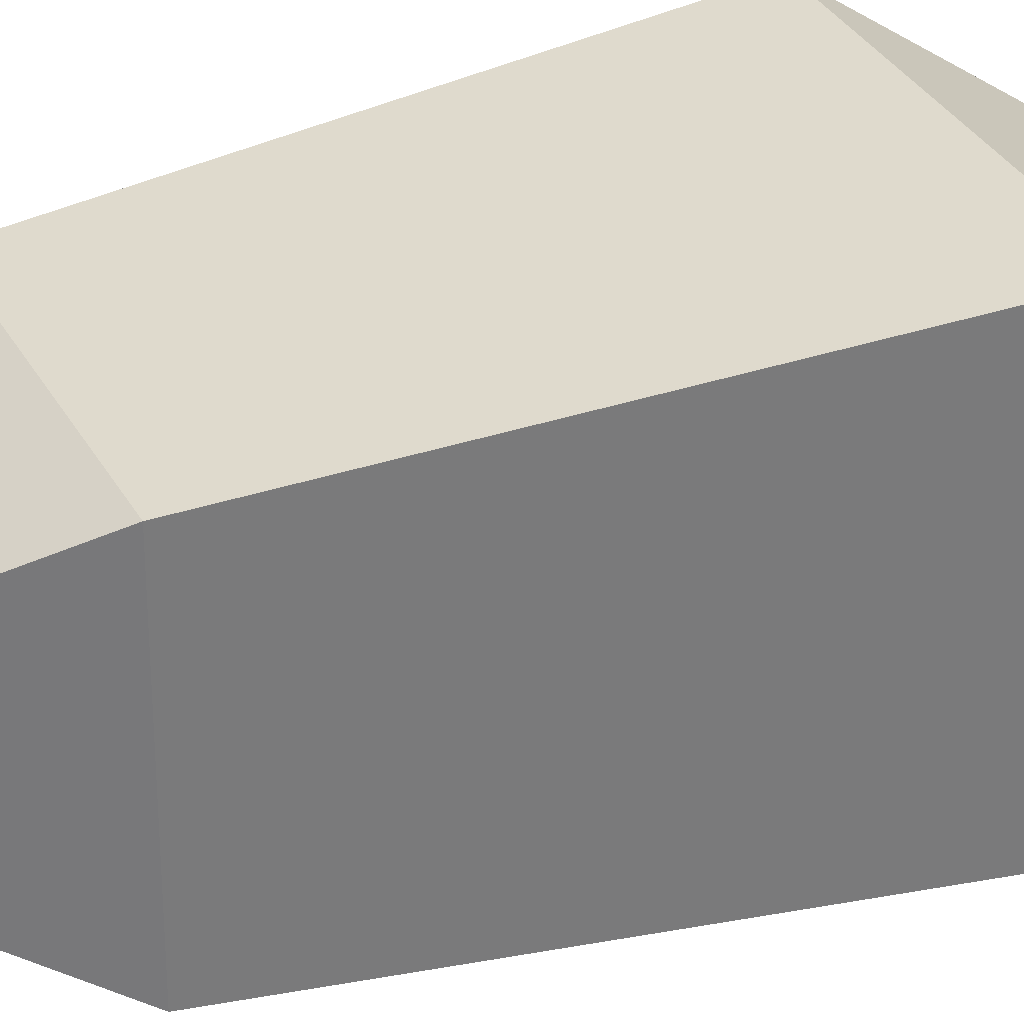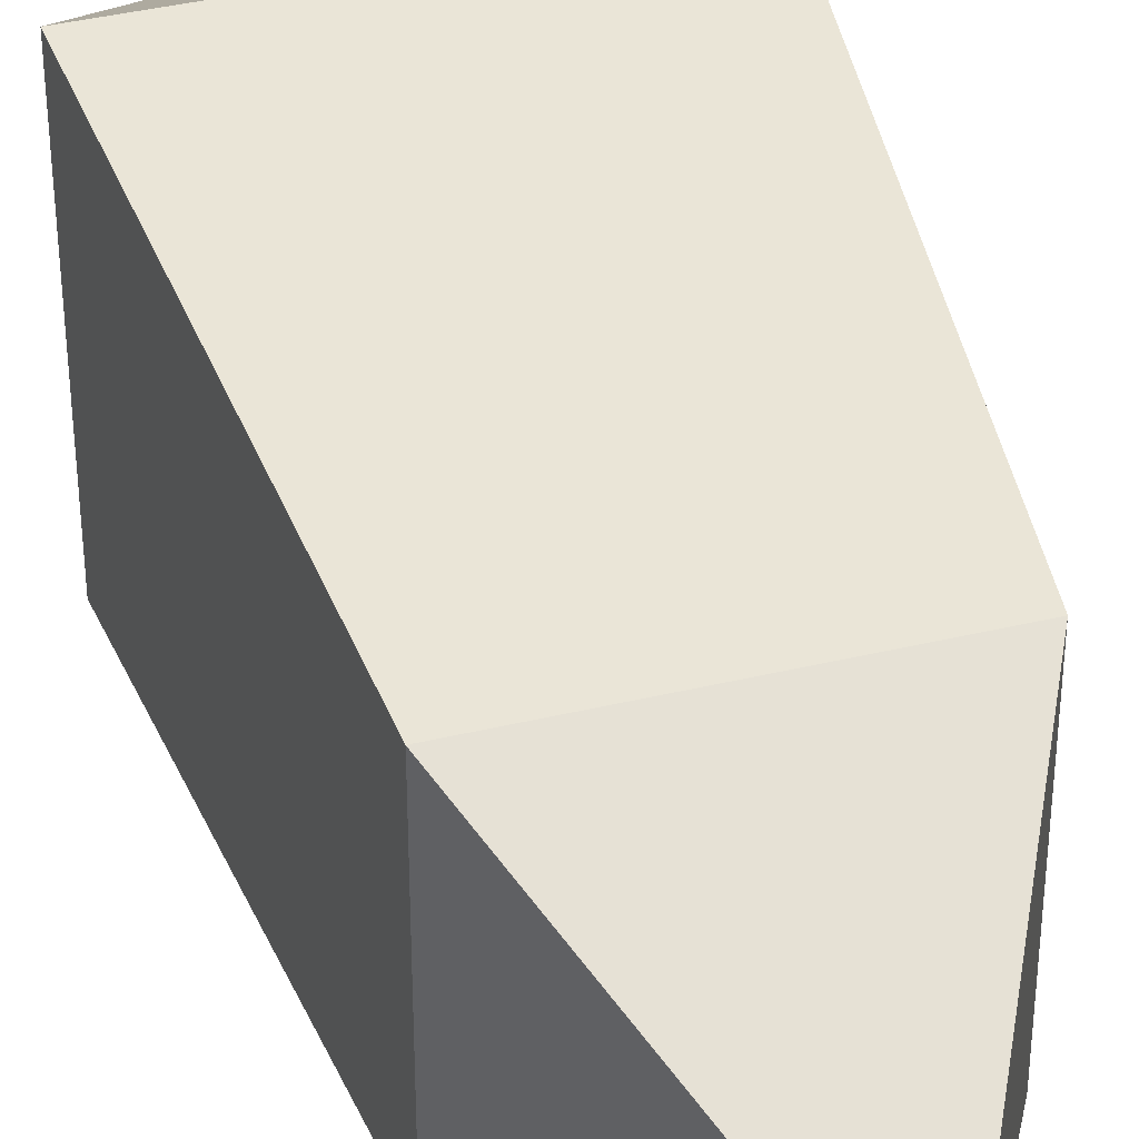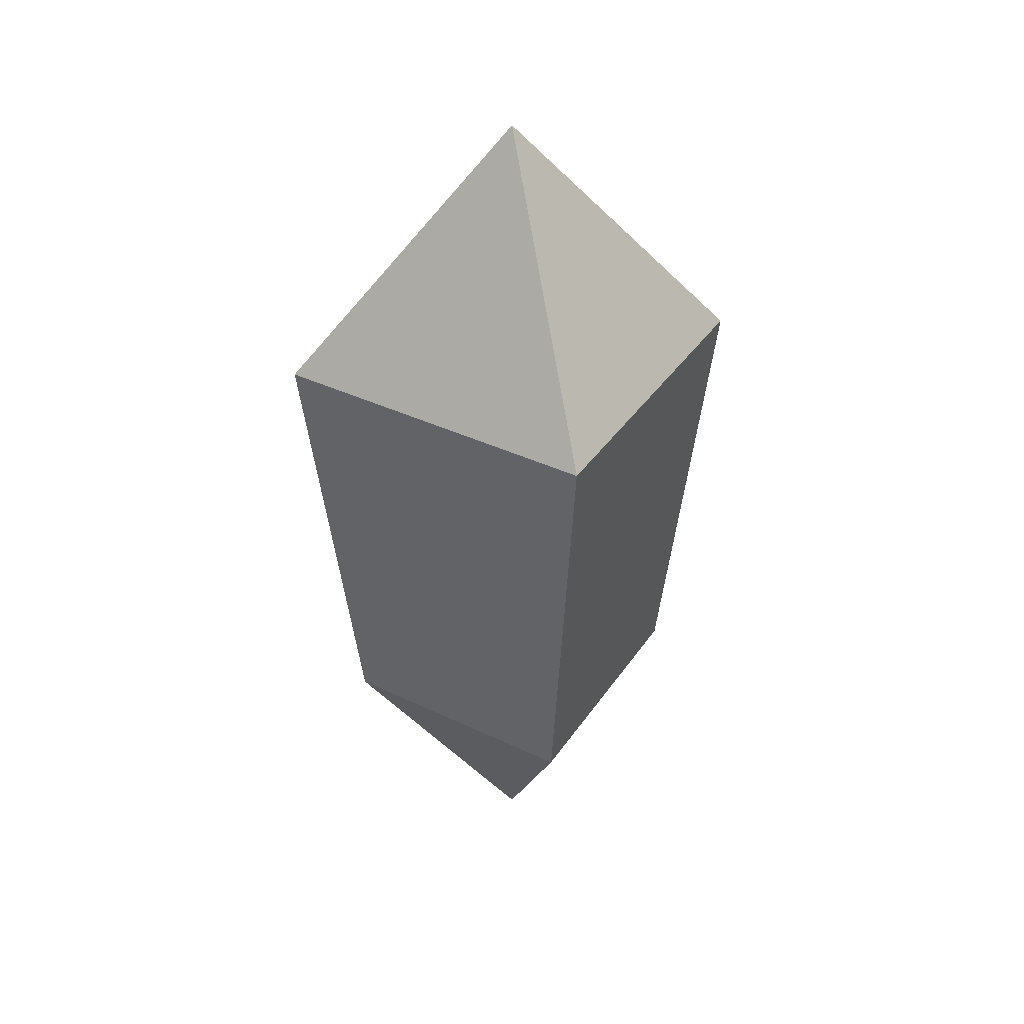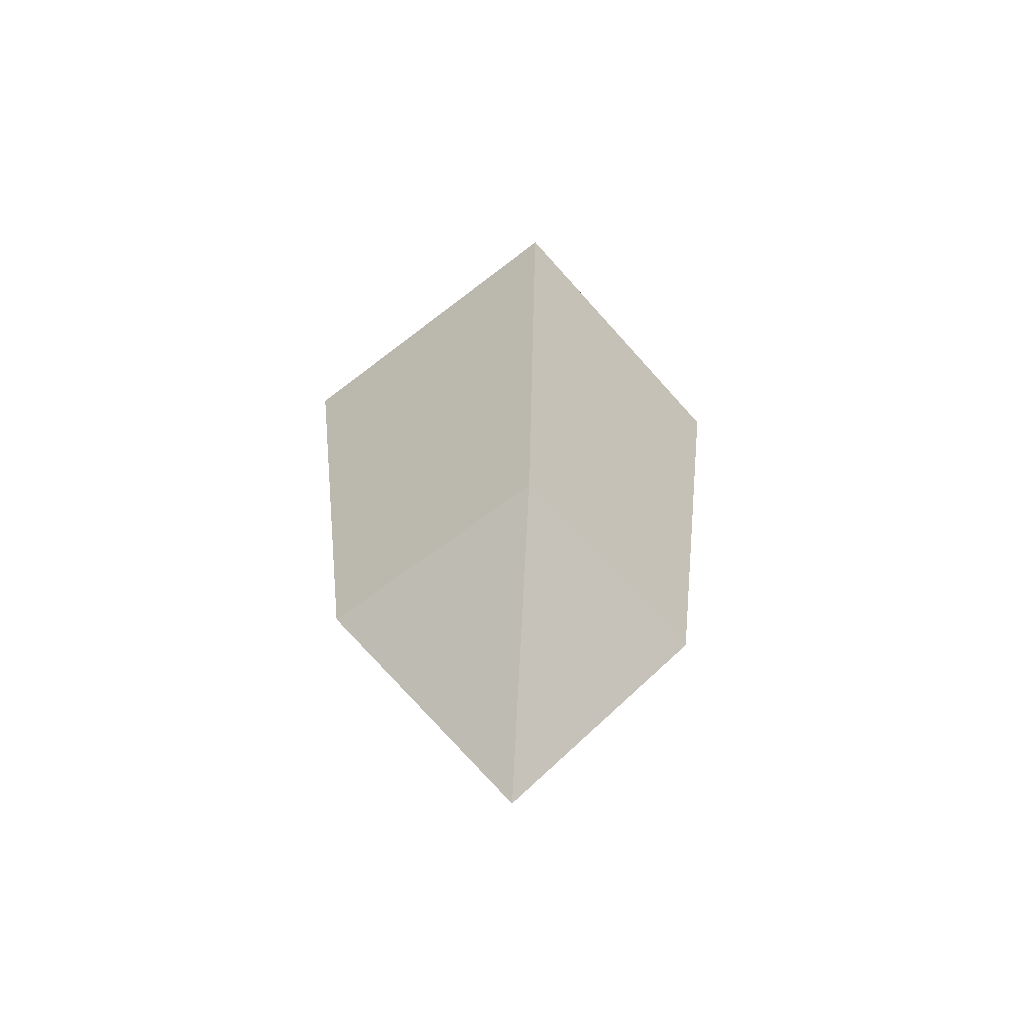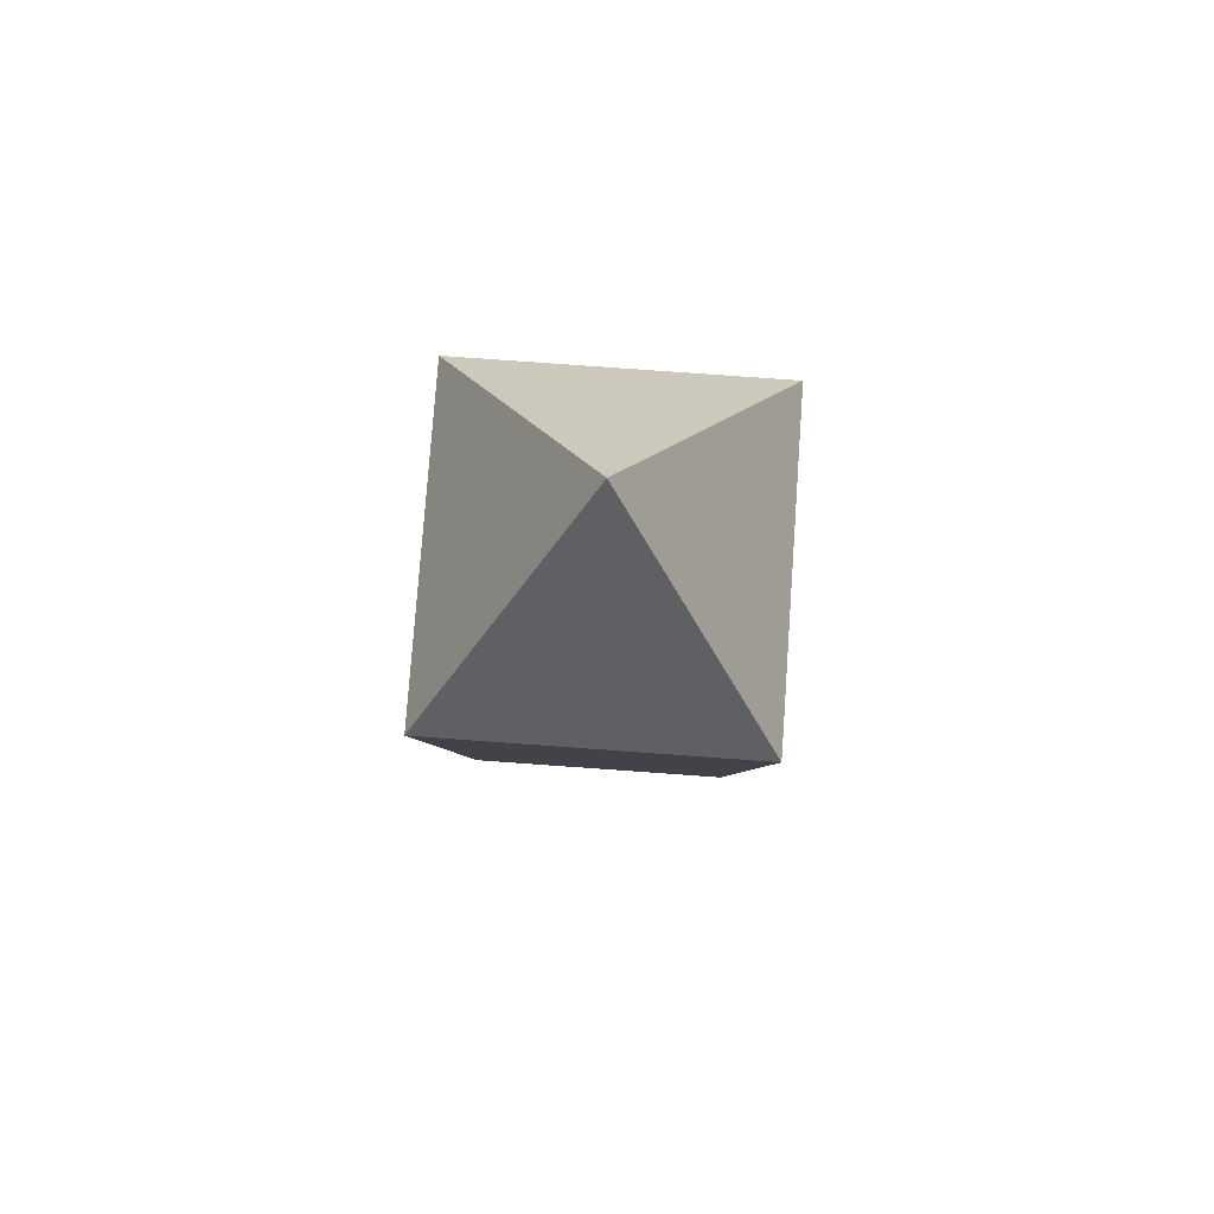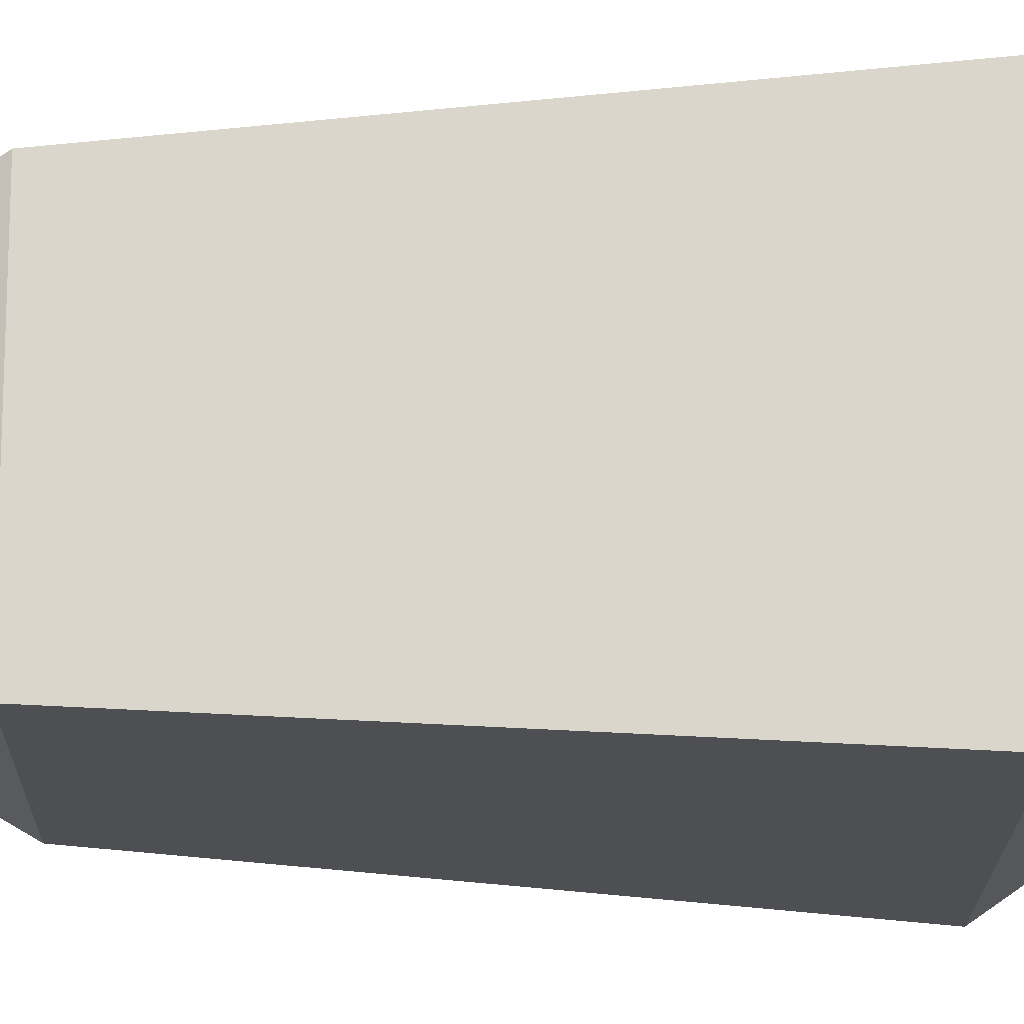
<metadata>
{"format":"obj","ext":"obj","renderer":"f3d","projection":"perspective","resolution":1024,"background":"white","views":[{"elev":32.3,"azim":65.5,"up":"+Z"},{"elev":40.0,"azim":-16.4,"up":"+Z"},{"elev":39.0,"azim":-149.2,"up":"+Y"},{"elev":-56.4,"azim":-140.3,"up":"+Y"},{"elev":78.6,"azim":-85.9,"up":"+Y"},{"elev":-17.8,"azim":89.2,"up":"+Z"}]}
</metadata>
<code>
o left_leg_upper
v -0.4327 0.5803 0.4108
v -0.4327 0.5803 -0.4108
v 0.4327 0.5803 0.4108
v -0 1.246 -0
v -0.3309 -0.5803 0.3309
v -0.3309 -0.5803 -0.3309
v 0.3309 -0.5803 0.3309
v -0 -1.246 -0
v 0.3309 -0.5803 -0.3309
v 0.4327 0.5803 -0.4108
f 6 5 1 2
f 1 4 2
f 5 7 3 1
f 3 4 1
f 5 6 8
f 7 5 8
f 6 9 8
f 9 7 8
f 9 6 2 10
f 7 9 10 3
f 2 4 10
f 10 4 3

</code>
